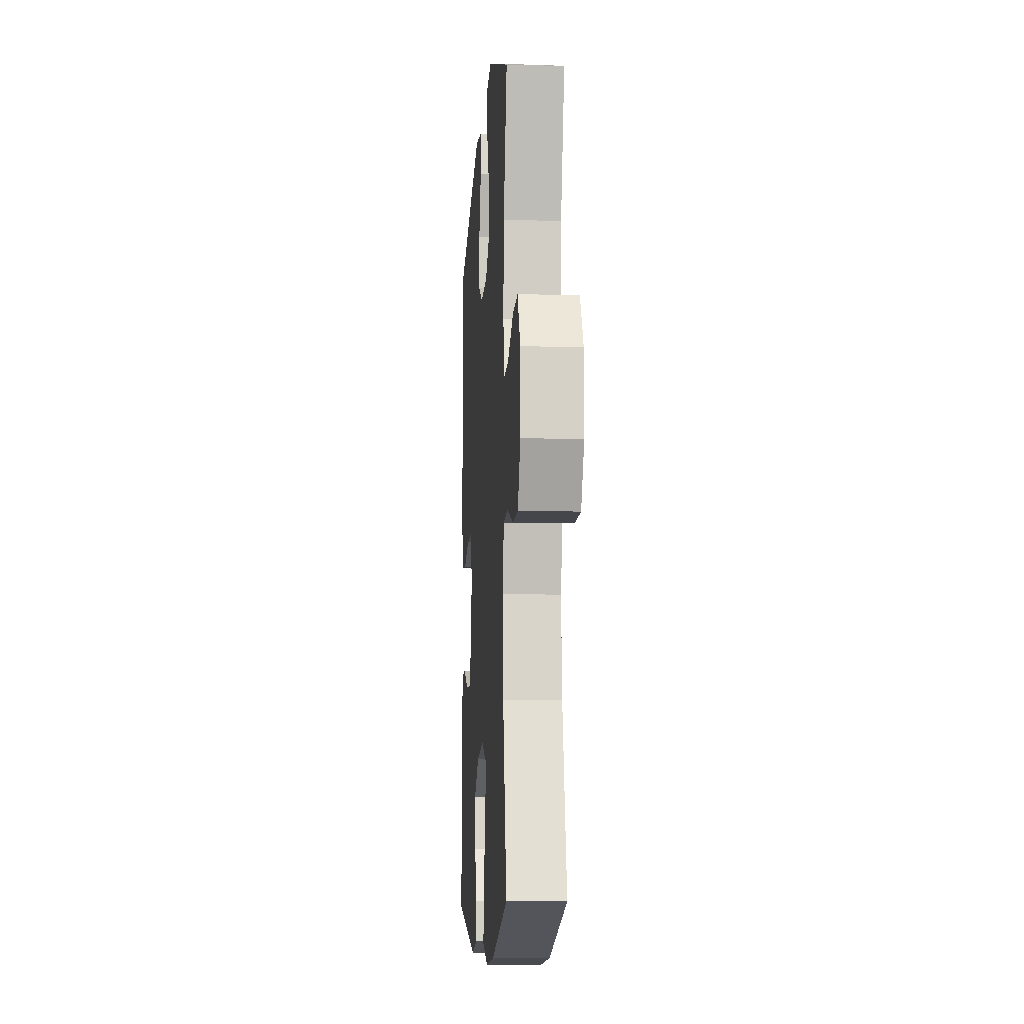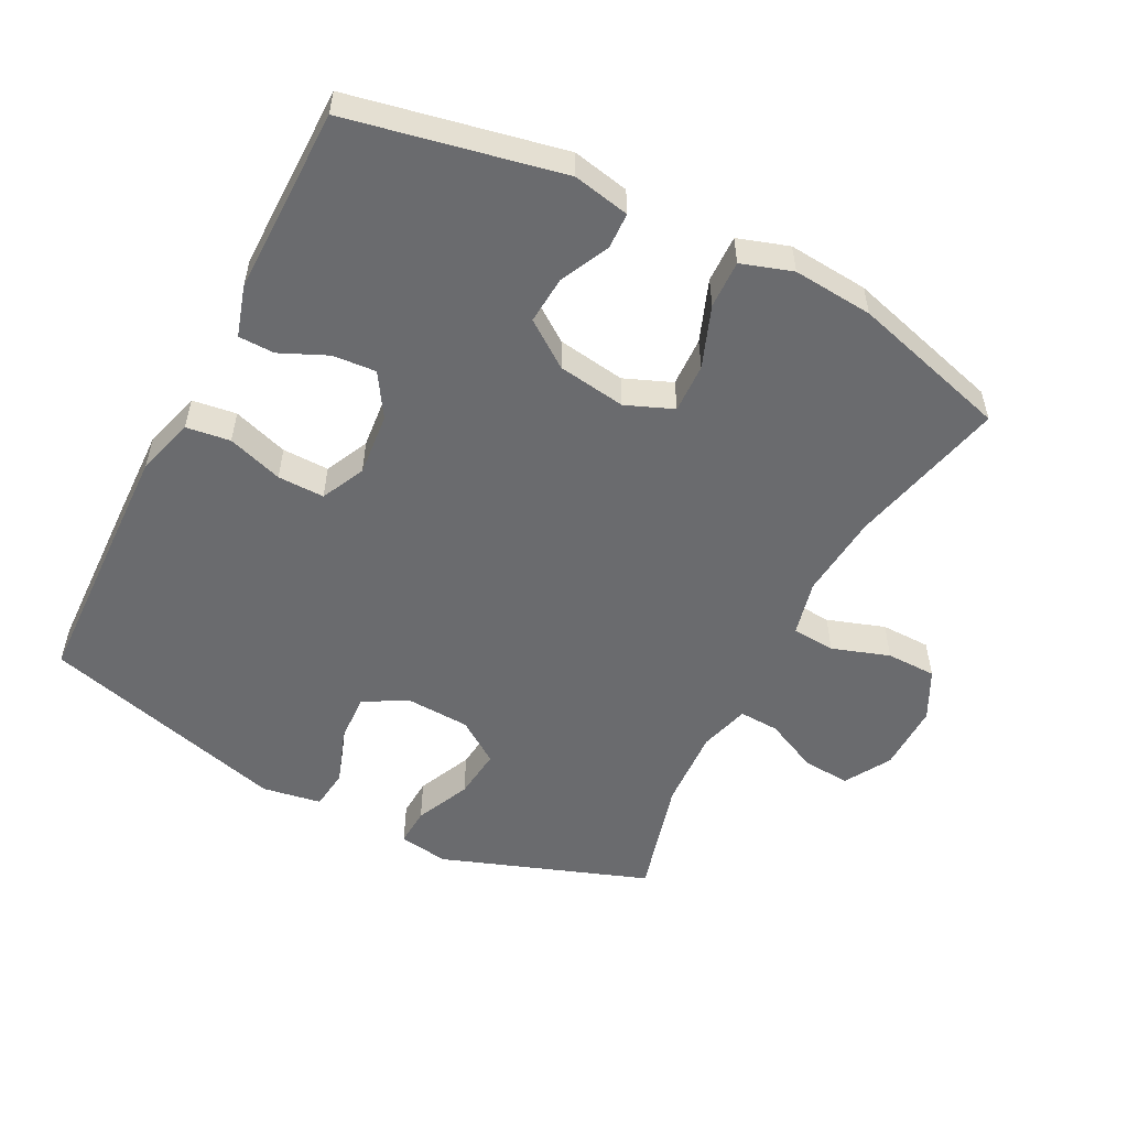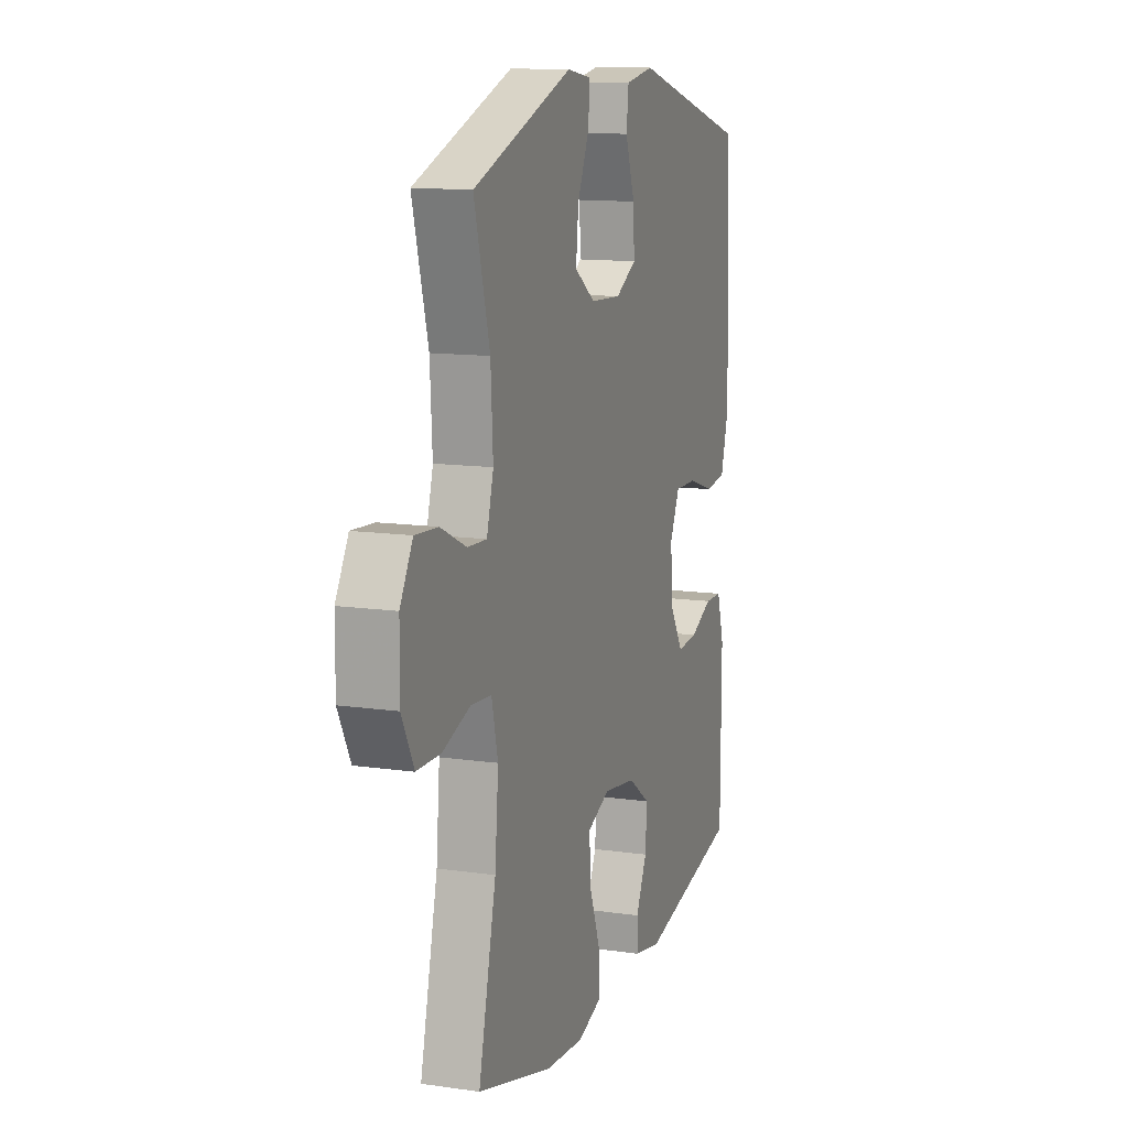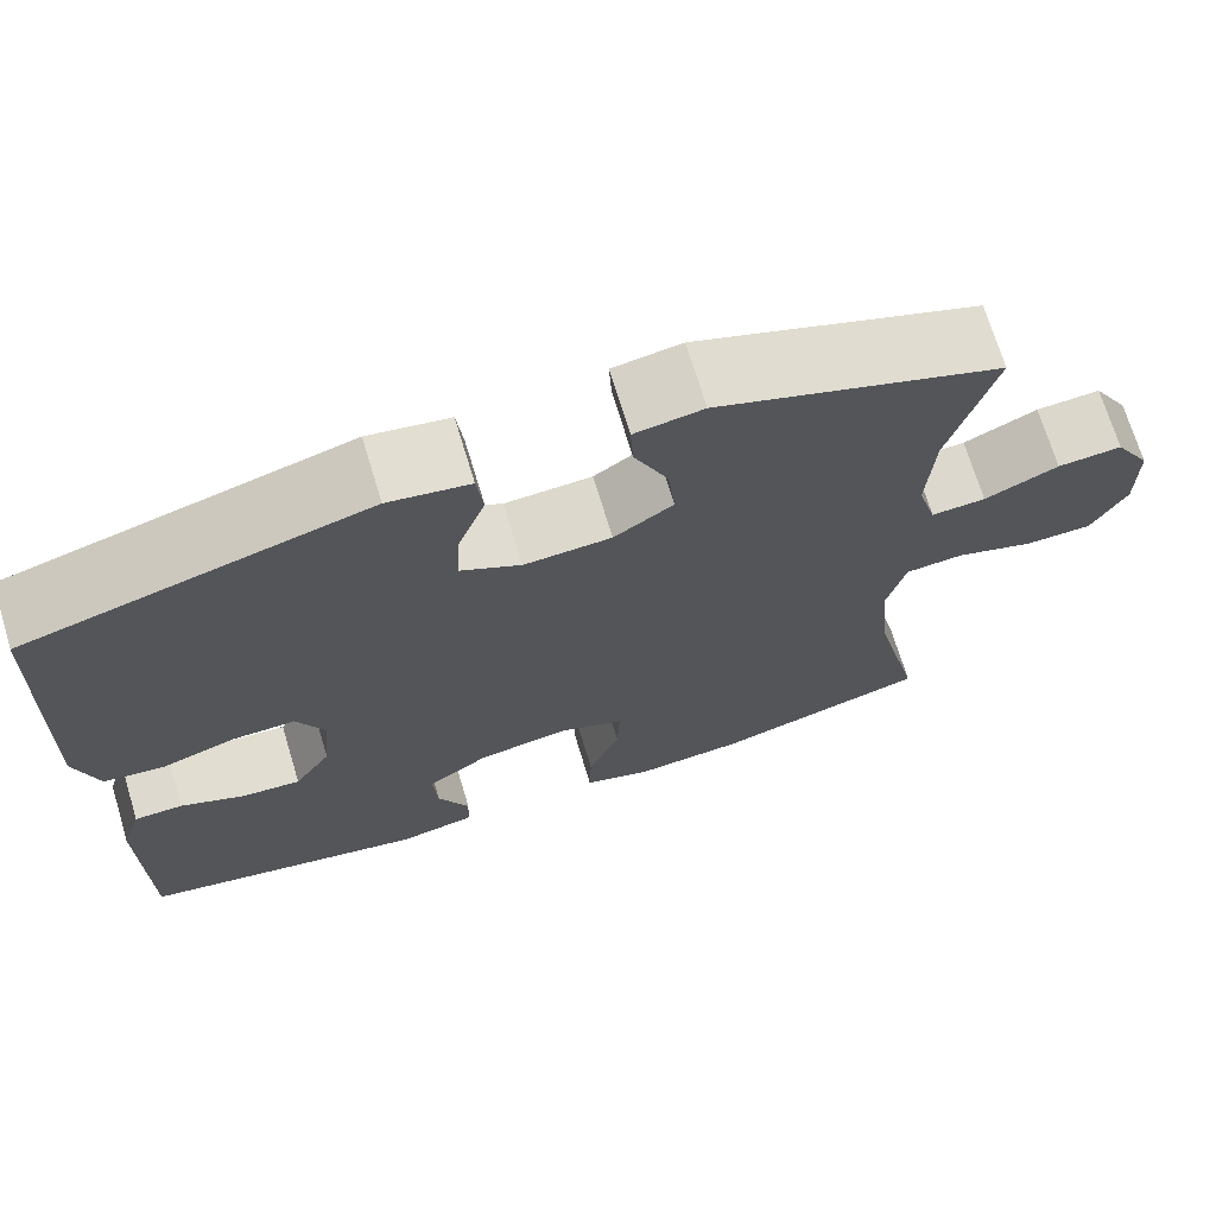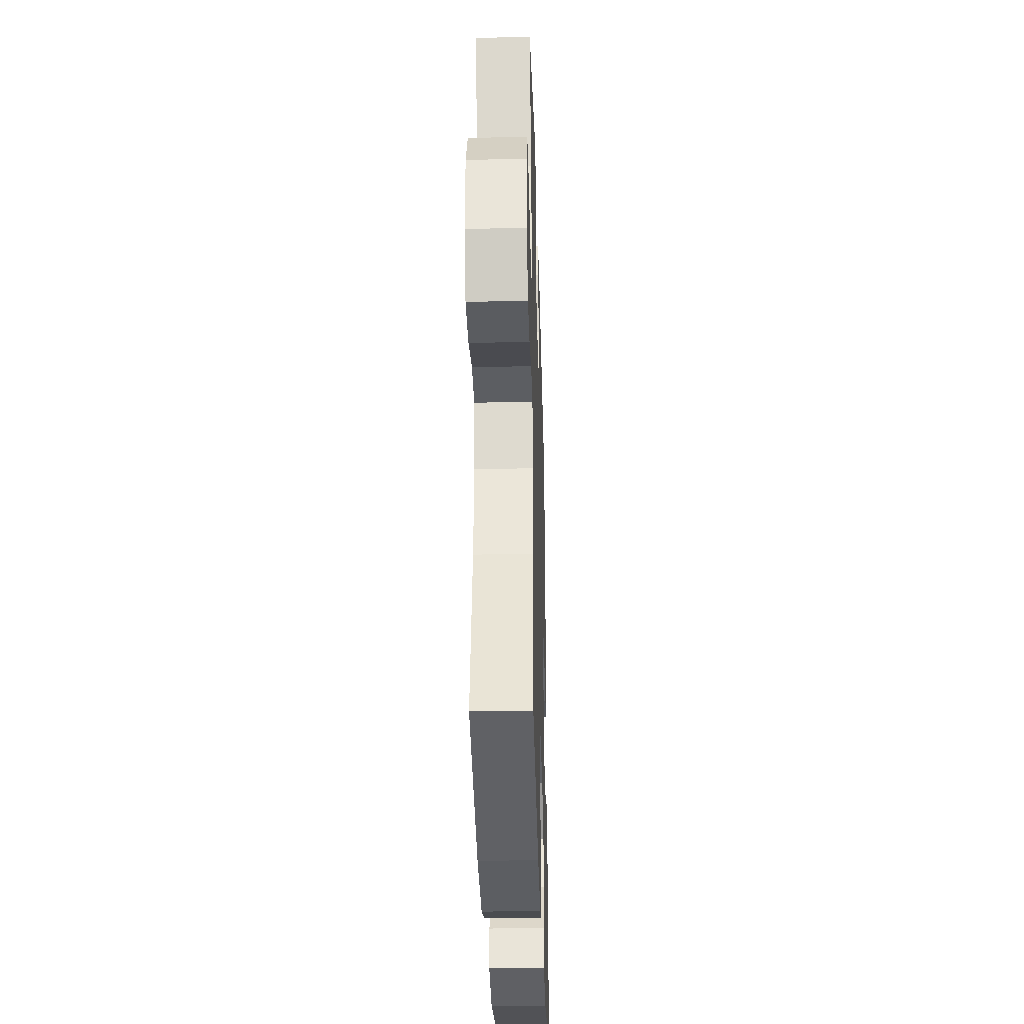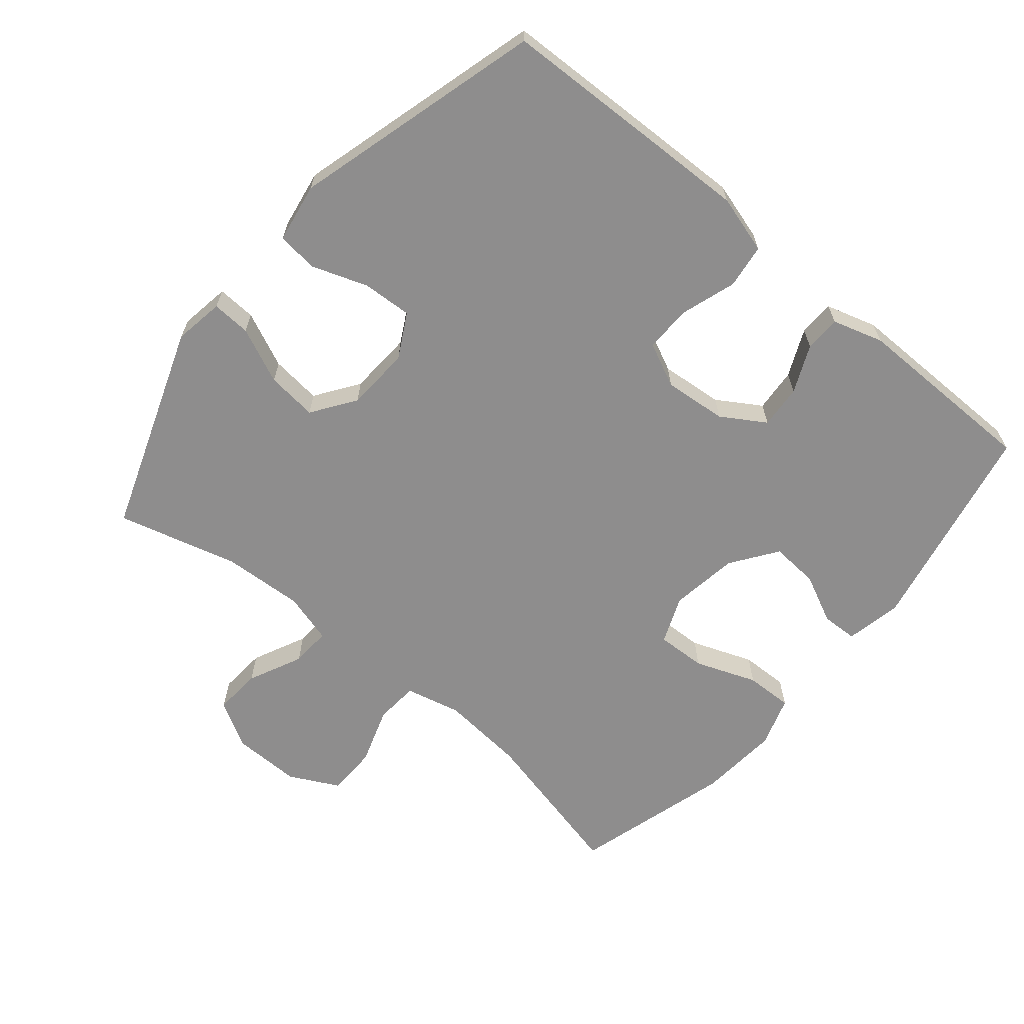
<metadata>
{"format":"obj","ext":"obj","renderer":"f3d","projection":"perspective","resolution":1024,"background":"white","views":[{"elev":-9.4,"azim":-94.1,"up":"+Z"},{"elev":-53.4,"azim":152.7,"up":"+Y"},{"elev":12.4,"azim":-71.3,"up":"+Z"},{"elev":70.9,"azim":163.1,"up":"+Z"},{"elev":-33.1,"azim":-88.3,"up":"+Z"},{"elev":-64.7,"azim":50.0,"up":"+Y"}]}
</metadata>
<code>
v 0.5 0.07 0.5
v 0.509 0.07 0.244
v 0.513 0.07 0.113
v 0.488 0.07 0.026
v 0.422 0.07 0.017
v 0.339 0.07 0.044
v 0.269 0.07 0.045
v 0.238 0.07 -0.021
v 0.247 0.07 -0.115
v 0.288 0.07 -0.18
v 0.353 0.07 -0.175
v 0.424 0.07 -0.143
v 0.478 0.07 -0.144
v 0.501 0.07 -0.22
v 0.5 0.07 -0.5
v 0.182 0.07 -0.566
v 0.097 0.07 -0.549
v 0.095 0.07 -0.495
v 0.13 0.07 -0.422
v 0.135 0.07 -0.35
v 0.066 0.07 -0.301
v -0.036 0.07 -0.286
v -0.107 0.07 -0.315
v -0.104 0.07 -0.389
v -0.069 0.07 -0.481
v -0.067 0.07 -0.552
v -0.143 0.07 -0.577
v -0.263 0.07 -0.567
v -0.5 0.07 -0.5
v -0.445 0.07 -0.264
v -0.434 0.07 -0.137
v -0.454 0.07 -0.054
v -0.519 0.07 -0.049
v -0.605 0.07 -0.078
v -0.68 0.07 -0.077
v -0.718 0.07 -0.003
v -0.717 0.07 0.1
v -0.677 0.07 0.169
v -0.606 0.07 0.164
v -0.525 0.07 0.126
v -0.465 0.07 0.123
v -0.444 0.07 0.198
v -0.451 0.07 0.32
v -0.5 0.07 0.5
v -0.189 0.07 0.612
v -0.114 0.07 0.6
v -0.117 0.07 0.542
v -0.154 0.07 0.459
v -0.162 0.07 0.383
v -0.097 0.07 0.338
v -0.001 0.07 0.333
v 0.065 0.07 0.369
v 0.061 0.07 0.443
v 0.031 0.07 0.527
v 0.038 0.07 0.588
v 0.127 0.07 0.603
v 0.5 0 0.5
v 0.509 0 0.244
v 0.513 0 0.113
v 0.488 0 0.026
v 0.422 0 0.017
v 0.339 0 0.044
v 0.269 0 0.045
v 0.238 0 -0.021
v 0.247 0 -0.115
v 0.288 0 -0.18
v 0.353 0 -0.175
v 0.424 0 -0.143
v 0.478 0 -0.144
v 0.501 0 -0.22
v 0.5 0 -0.5
v 0.182 0 -0.566
v 0.097 0 -0.549
v 0.095 0 -0.495
v 0.13 0 -0.422
v 0.135 0 -0.35
v 0.066 0 -0.301
v -0.036 0 -0.286
v -0.107 0 -0.315
v -0.104 0 -0.389
v -0.069 0 -0.481
v -0.067 0 -0.552
v -0.143 0 -0.577
v -0.263 0 -0.567
v -0.5 0 -0.5
v -0.445 0 -0.264
v -0.434 0 -0.137
v -0.454 0 -0.054
v -0.519 0 -0.049
v -0.605 0 -0.078
v -0.68 0 -0.077
v -0.718 0 -0.003
v -0.717 0 0.1
v -0.677 0 0.169
v -0.606 0 0.164
v -0.525 0 0.126
v -0.465 0 0.123
v -0.444 0 0.198
v -0.451 0 0.32
v -0.5 0 0.5
v -0.189 0 0.612
v -0.114 0 0.6
v -0.117 0 0.542
v -0.154 0 0.459
v -0.162 0 0.383
v -0.097 0 0.338
v -0.001 0 0.333
v 0.065 0 0.369
v 0.061 0 0.443
v 0.031 0 0.527
v 0.038 0 0.588
v 0.127 0 0.603
f 4 5 6
f 3 4 6
f 2 3 6
f 1 2 6
f 56 1 6
f 55 56 6
f 54 55 6
f 53 54 6
f 52 53 6 7
f 51 52 7 8
f 50 51 8 9
f 49 50 9 10
f 46 47 48
f 45 46 48
f 44 45 48
f 43 44 48
f 42 43 48 49
f 41 42 49 10
f 38 39 40
f 37 38 40
f 36 37 40
f 35 36 40
f 34 35 40
f 33 34 40
f 32 33 40 41
f 31 32 41 10
f 28 29 30
f 27 28 30
f 26 27 30
f 25 26 30
f 24 25 30
f 23 24 30 31
f 22 23 31
f 21 22 31 10
f 17 18 19
f 16 17 19
f 15 16 19
f 14 15 19
f 13 14 19
f 12 13 19
f 11 12 19
f 11 19 20
f 10 11 20 21
f 62 61 60
f 62 60 59
f 62 59 58
f 62 58 57
f 62 57 112
f 62 112 111
f 62 111 110
f 62 110 109
f 63 62 109 108
f 64 63 108 107
f 65 64 107 106
f 66 65 106 105
f 104 103 102
f 104 102 101
f 104 101 100
f 104 100 99
f 105 104 99 98
f 66 105 98 97
f 96 95 94
f 96 94 93
f 96 93 92
f 96 92 91
f 96 91 90
f 96 90 89
f 97 96 89 88
f 66 97 88 87
f 86 85 84
f 86 84 83
f 86 83 82
f 86 82 81
f 86 81 80
f 87 86 80 79
f 87 79 78
f 66 87 78 77
f 75 74 73
f 75 73 72
f 75 72 71
f 75 71 70
f 75 70 69
f 75 69 68
f 75 68 67
f 76 75 67
f 77 76 67 66
f 1 57 58 2
f 2 58 59 3
f 3 59 60 4
f 4 60 61 5
f 5 61 62 6
f 6 62 63 7
f 7 63 64 8
f 8 64 65 9
f 9 65 66 10
f 10 66 67 11
f 11 67 68 12
f 12 68 69 13
f 13 69 70 14
f 14 70 71 15
f 15 71 72 16
f 16 72 73 17
f 17 73 74 18
f 18 74 75 19
f 19 75 76 20
f 20 76 77 21
f 21 77 78 22
f 22 78 79 23
f 23 79 80 24
f 24 80 81 25
f 25 81 82 26
f 26 82 83 27
f 27 83 84 28
f 28 84 85 29
f 29 85 86 30
f 30 86 87 31
f 31 87 88 32
f 32 88 89 33
f 33 89 90 34
f 34 90 91 35
f 35 91 92 36
f 36 92 93 37
f 37 93 94 38
f 38 94 95 39
f 39 95 96 40
f 40 96 97 41
f 41 97 98 42
f 42 98 99 43
f 43 99 100 44
f 44 100 101 45
f 45 101 102 46
f 46 102 103 47
f 47 103 104 48
f 48 104 105 49
f 49 105 106 50
f 50 106 107 51
f 51 107 108 52
f 52 108 109 53
f 53 109 110 54
f 54 110 111 55
f 55 111 112 56
f 56 112 57 1

</code>
